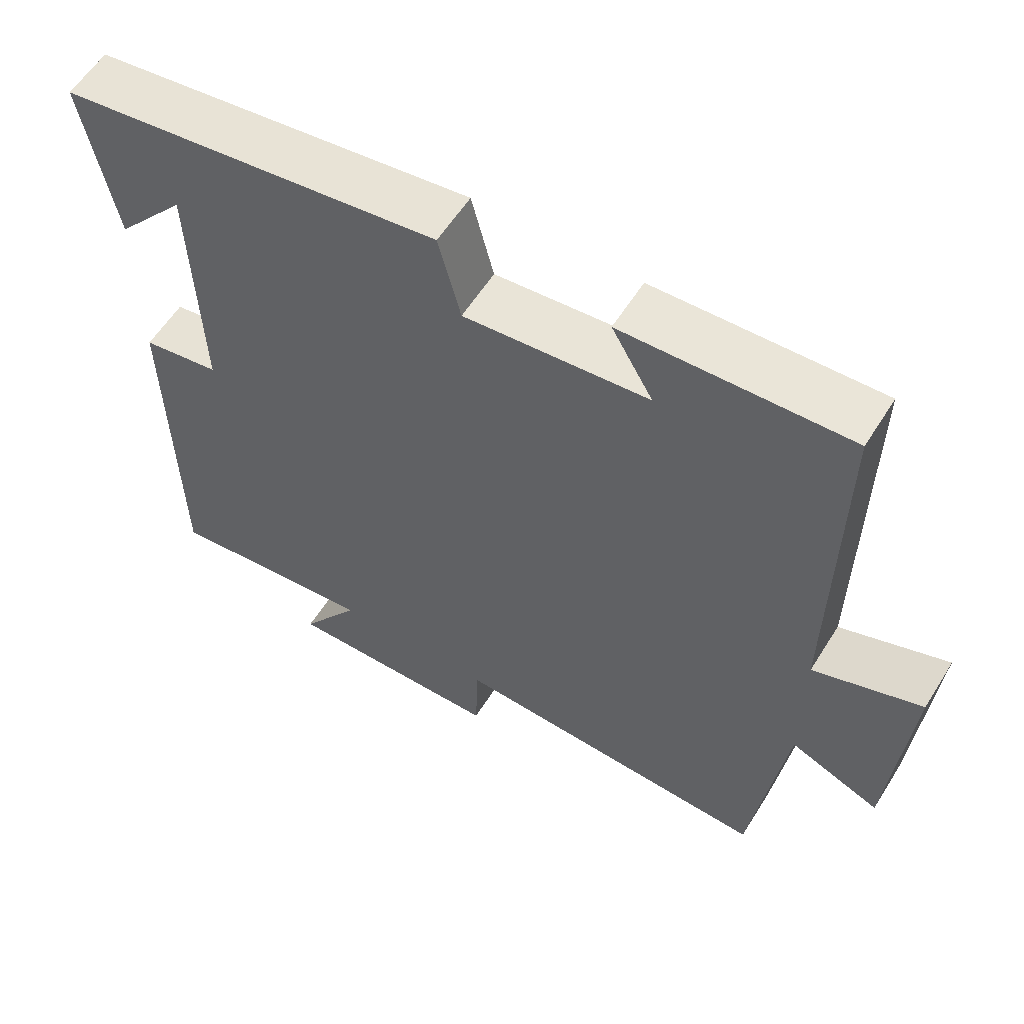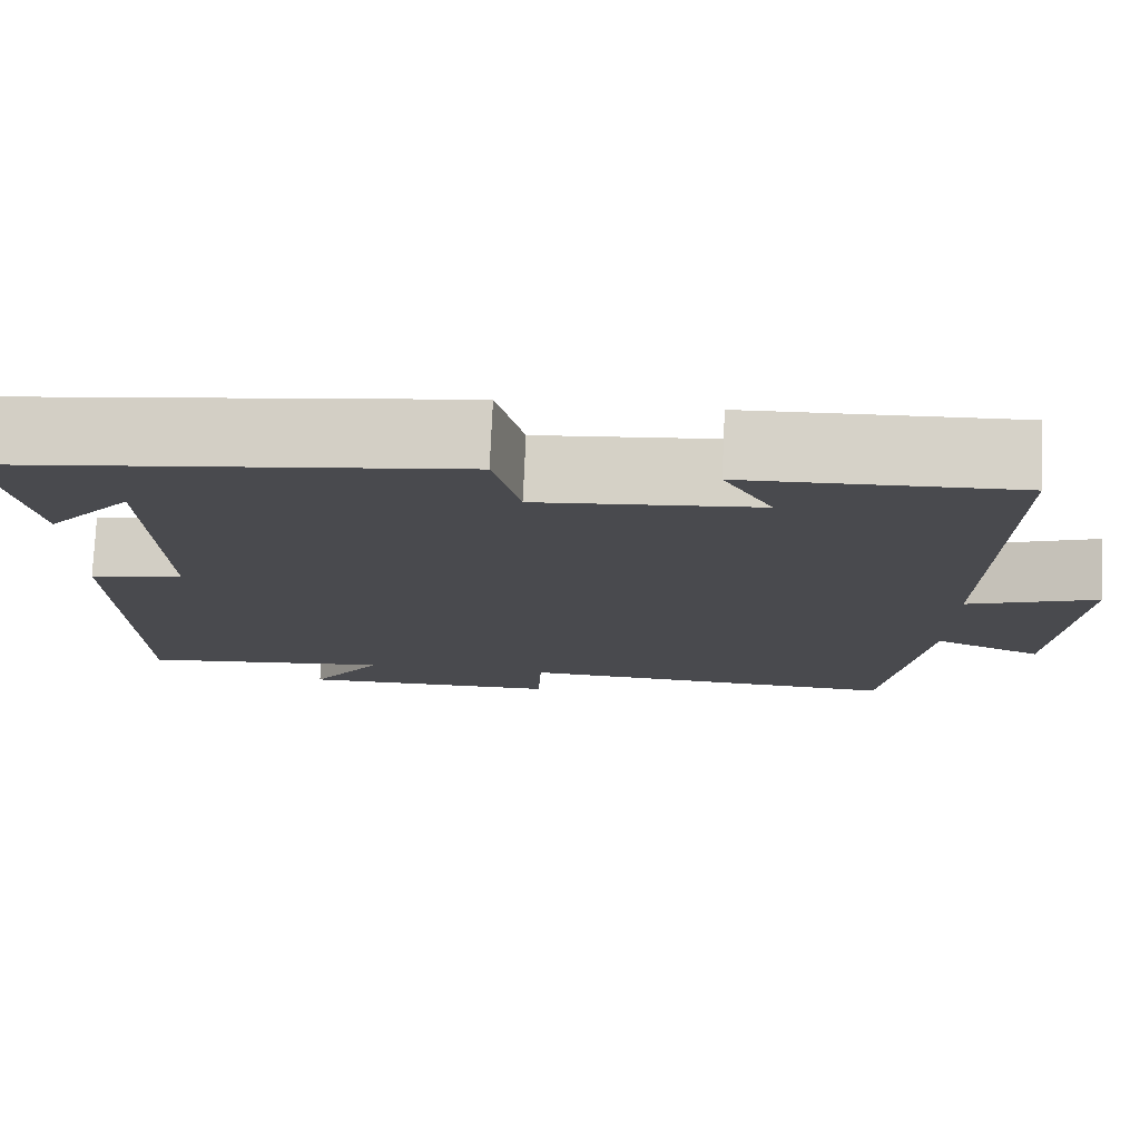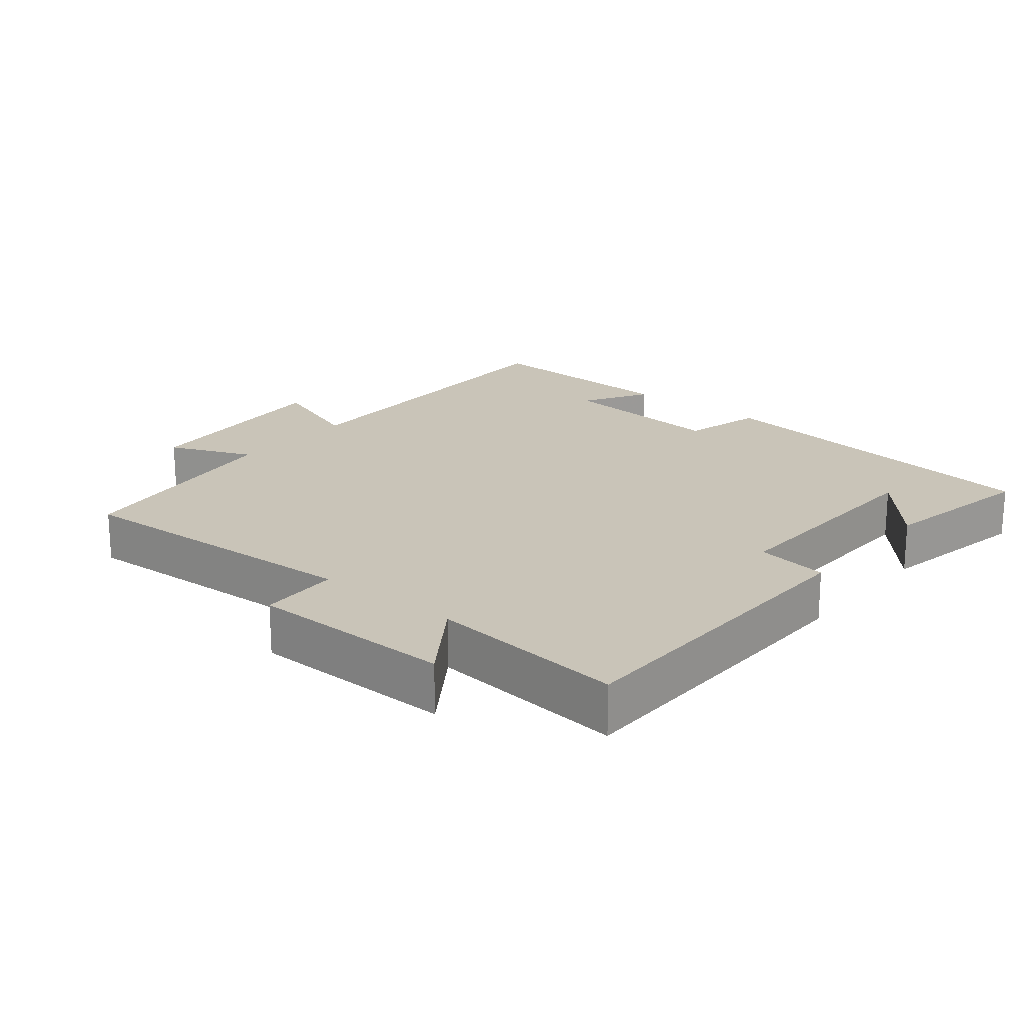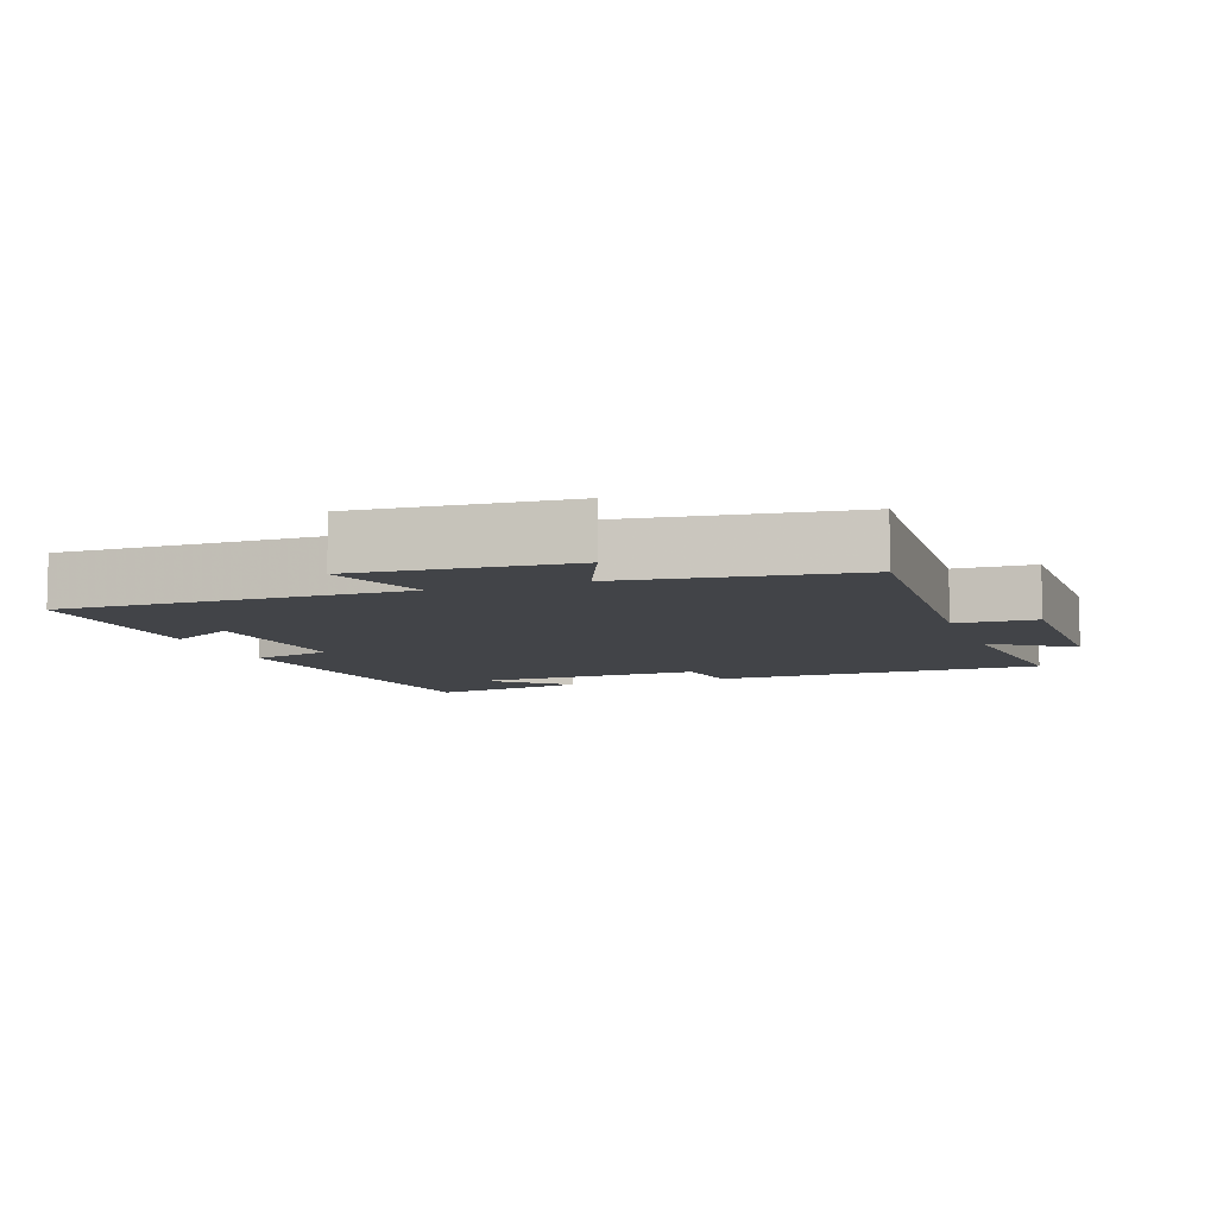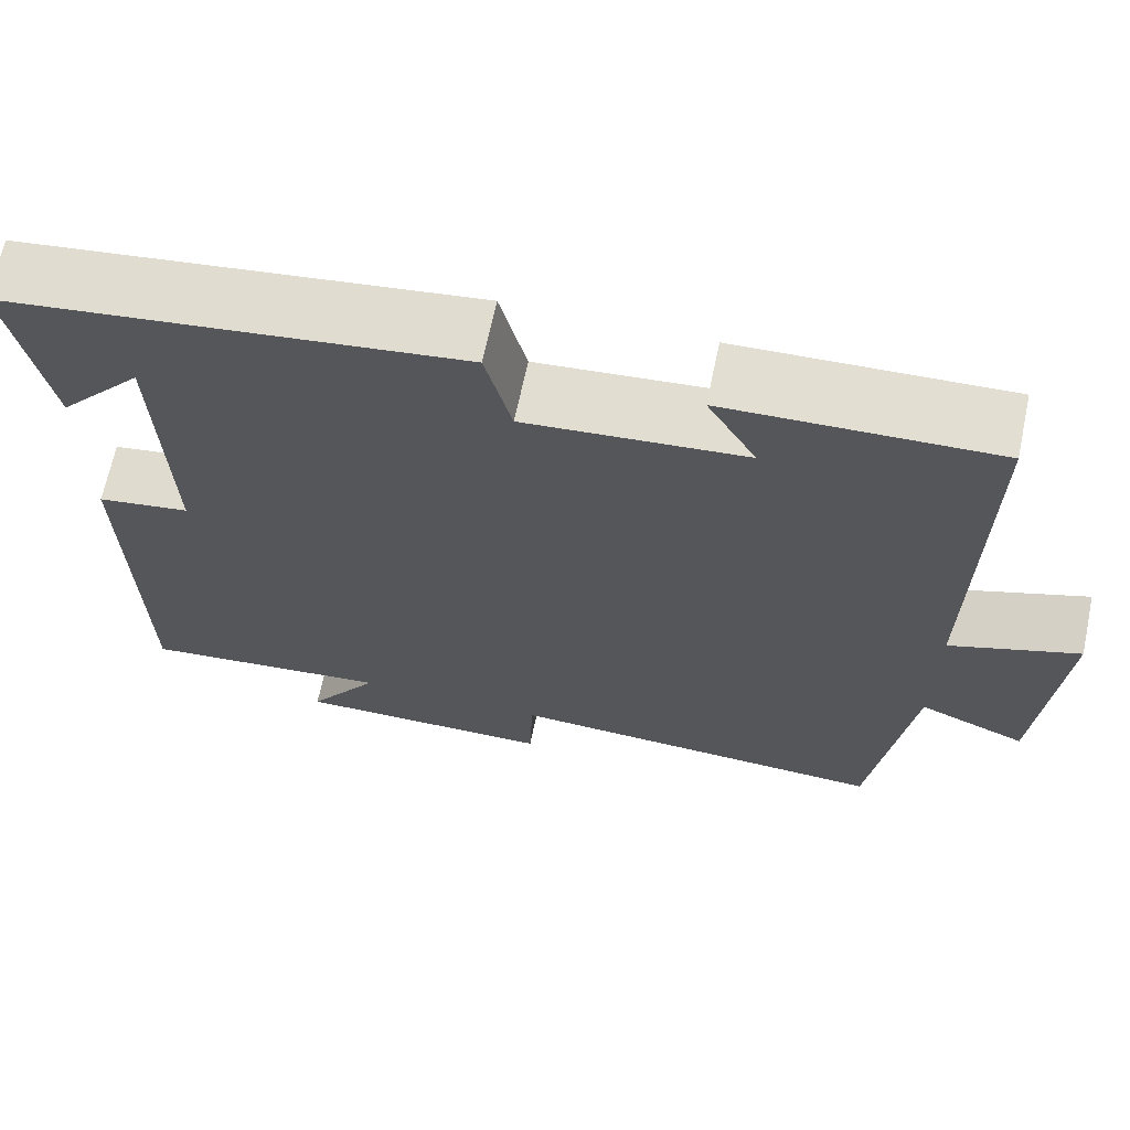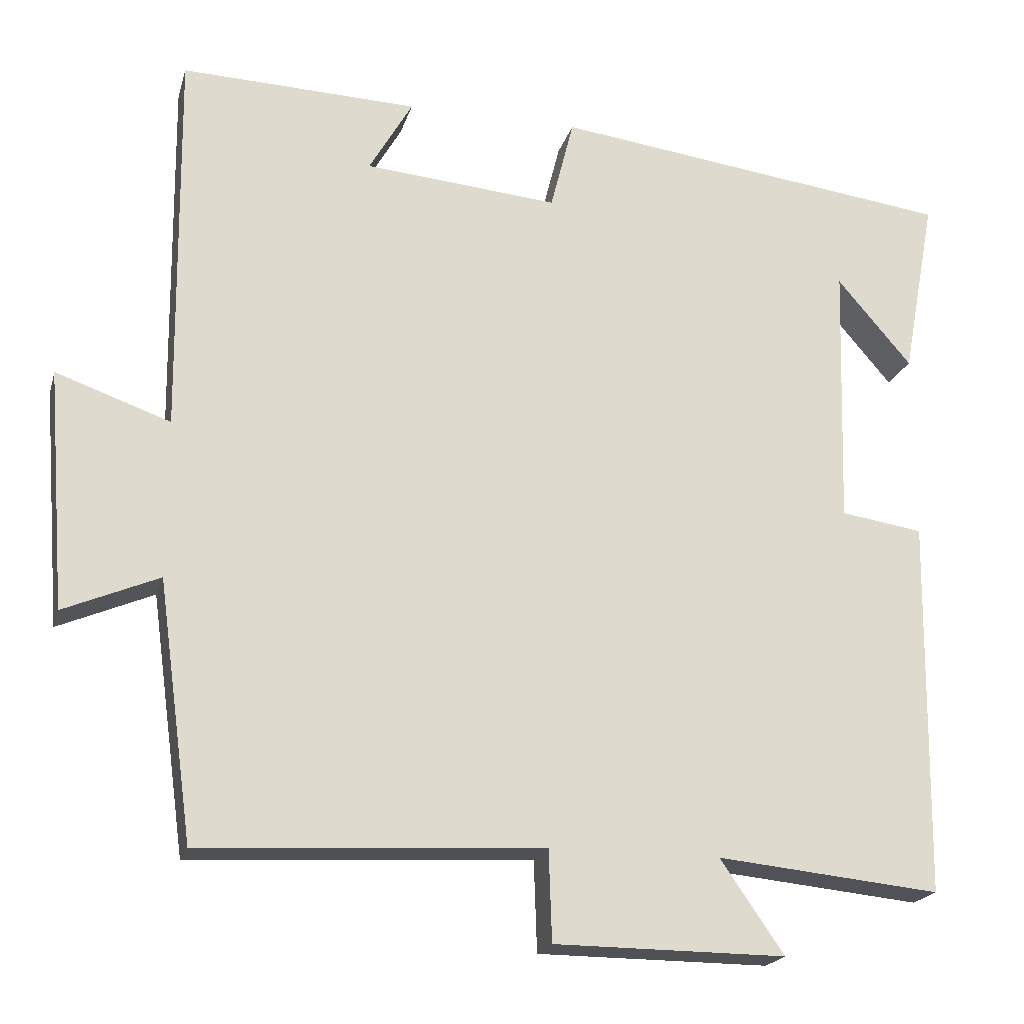
<metadata>
{"format":"obj","ext":"obj","renderer":"f3d","projection":"perspective","resolution":1024,"background":"white","views":[{"elev":58.3,"azim":31.8,"up":"+Z"},{"elev":76.7,"azim":2.6,"up":"+Z"},{"elev":20.1,"azim":-140.5,"up":"+Y"},{"elev":-8.0,"azim":109.5,"up":"+Y"},{"elev":67.1,"azim":11.9,"up":"+Z"},{"elev":-20.1,"azim":165.5,"up":"+Z"}]}
</metadata>
<code>
v -0.543 0.07 0.433
v -0.024 0.07 0.5
v 0.006 0.07 0.381
v 0.256 0.07 0.403
v 0.2 0.07 0.5
v 0.505 0.07 0.511
v 0.5 0.07 0.012
v 0.647 0.07 0.064
v 0.623 0.07 -0.244
v 0.5 0.07 -0.192
v 0.455 0.07 -0.524
v 0.015 0.07 -0.5
v 0.011 0.07 -0.617
v -0.287 0.07 -0.619
v -0.205 0.07 -0.5
v -0.493 0.07 -0.529
v -0.5 0.07 -0.043
v -0.394 0.07 -0.027
v -0.404 0.07 0.313
v -0.5 0.07 0.201
v -0.543 0 0.433
v -0.024 0 0.5
v 0.006 0 0.381
v 0.256 0 0.403
v 0.2 0 0.5
v 0.505 0 0.511
v 0.5 0 0.012
v 0.647 0 0.064
v 0.623 0 -0.244
v 0.5 0 -0.192
v 0.455 0 -0.524
v 0.015 0 -0.5
v 0.011 0 -0.617
v -0.287 0 -0.619
v -0.205 0 -0.5
v -0.493 0 -0.529
v -0.5 0 -0.043
v -0.394 0 -0.027
v -0.404 0 0.313
v -0.5 0 0.201
f 19 20 1
f 15 16 17 18
f 15 18 19
f 12 13 14 15
f 12 15 19
f 10 11 12 19
f 7 8 9 10
f 7 10 19 1
f 4 5 6 7
f 3 4 7
f 1 2 3
f 1 3 7
f 21 40 39
f 38 37 36 35
f 39 38 35
f 35 34 33 32
f 39 35 32
f 39 32 31 30
f 30 29 28 27
f 21 39 30 27
f 27 26 25 24
f 27 24 23
f 23 22 21
f 27 23 21
f 1 21 22 2
f 2 22 23 3
f 3 23 24 4
f 4 24 25 5
f 5 25 26 6
f 6 26 27 7
f 7 27 28 8
f 8 28 29 9
f 9 29 30 10
f 10 30 31 11
f 11 31 32 12
f 12 32 33 13
f 13 33 34 14
f 14 34 35 15
f 15 35 36 16
f 16 36 37 17
f 17 37 38 18
f 18 38 39 19
f 19 39 40 20
f 20 40 21 1

</code>
